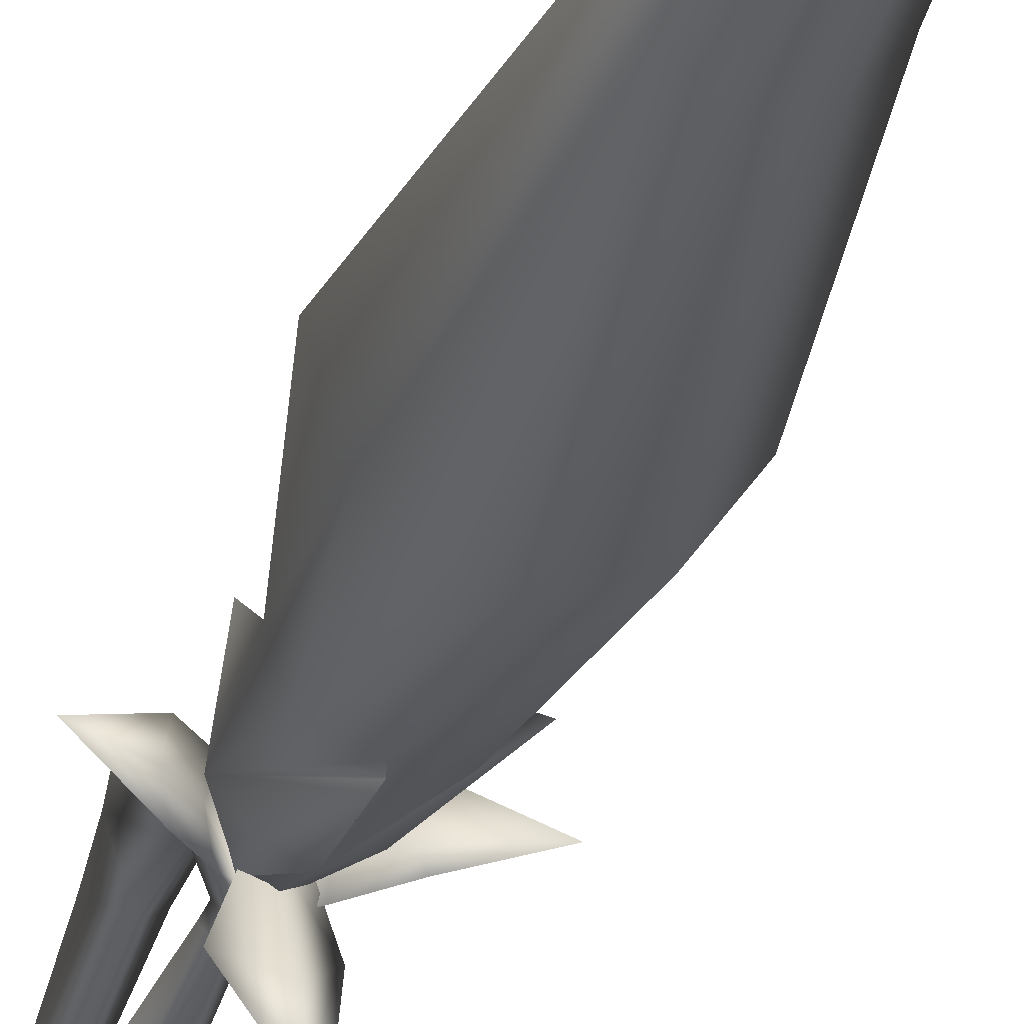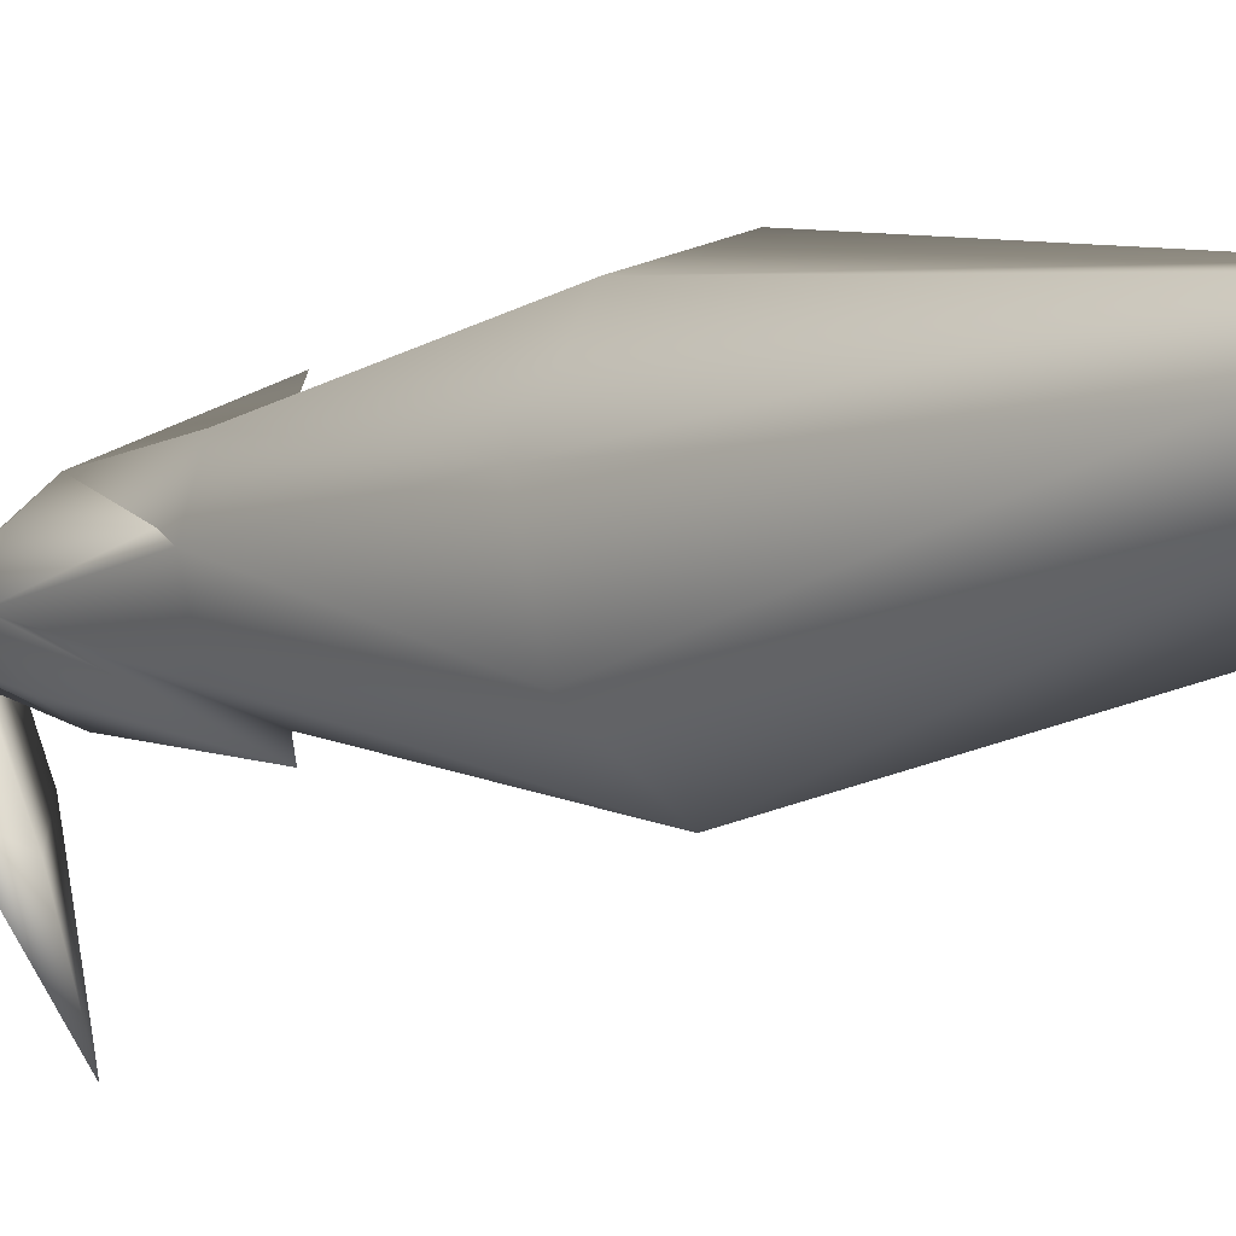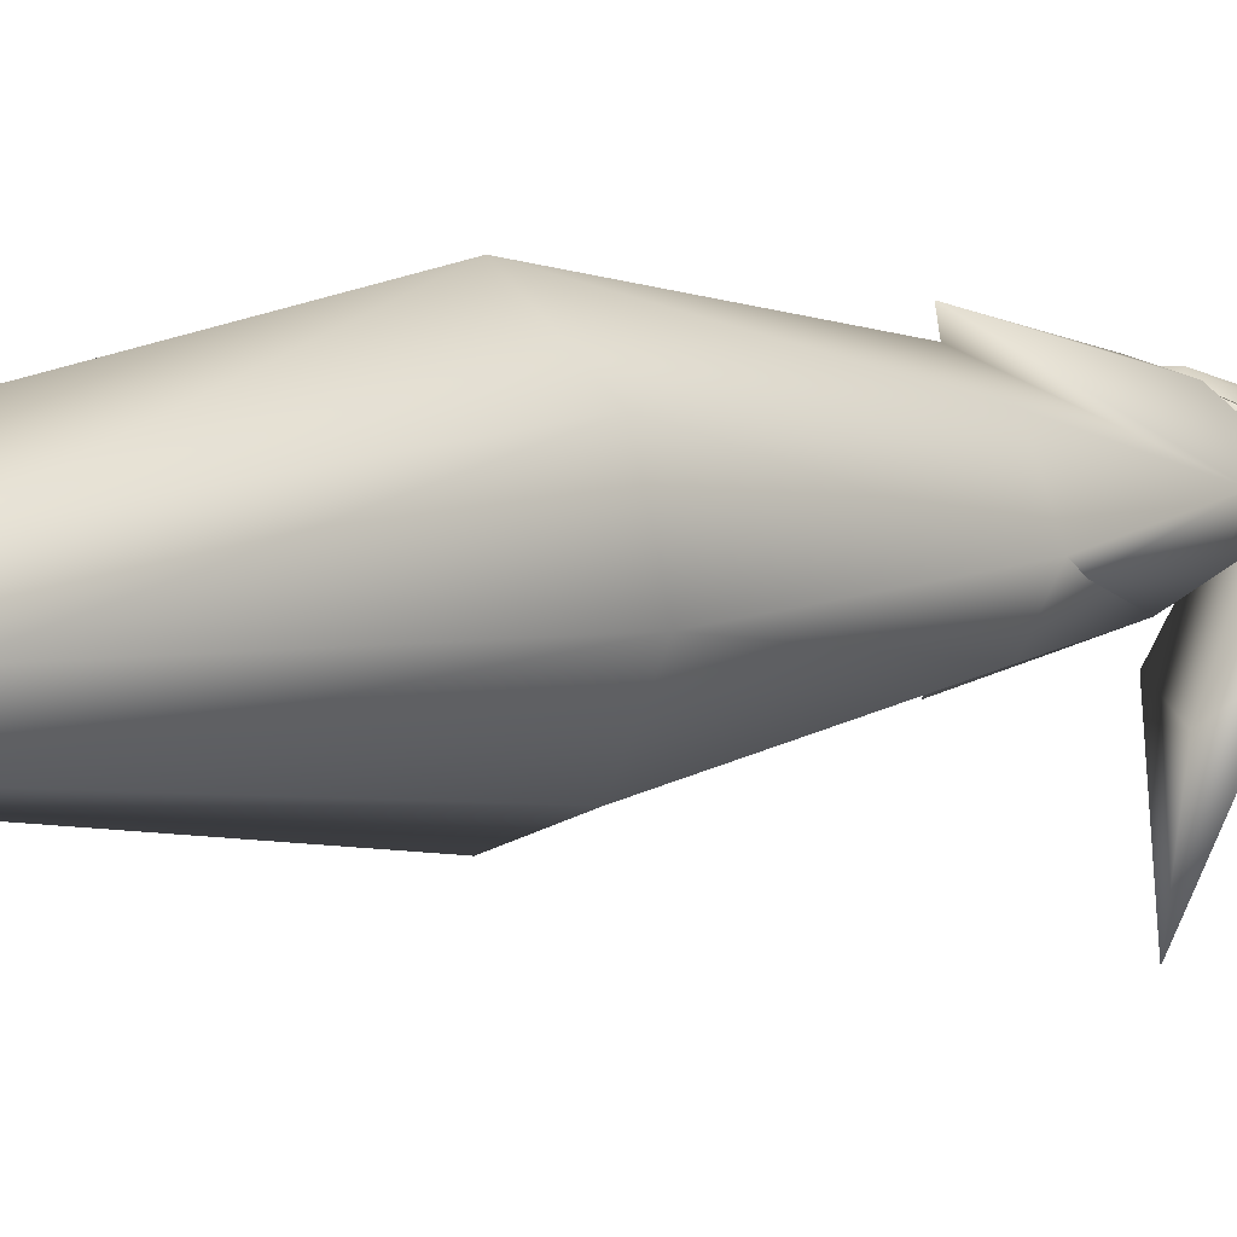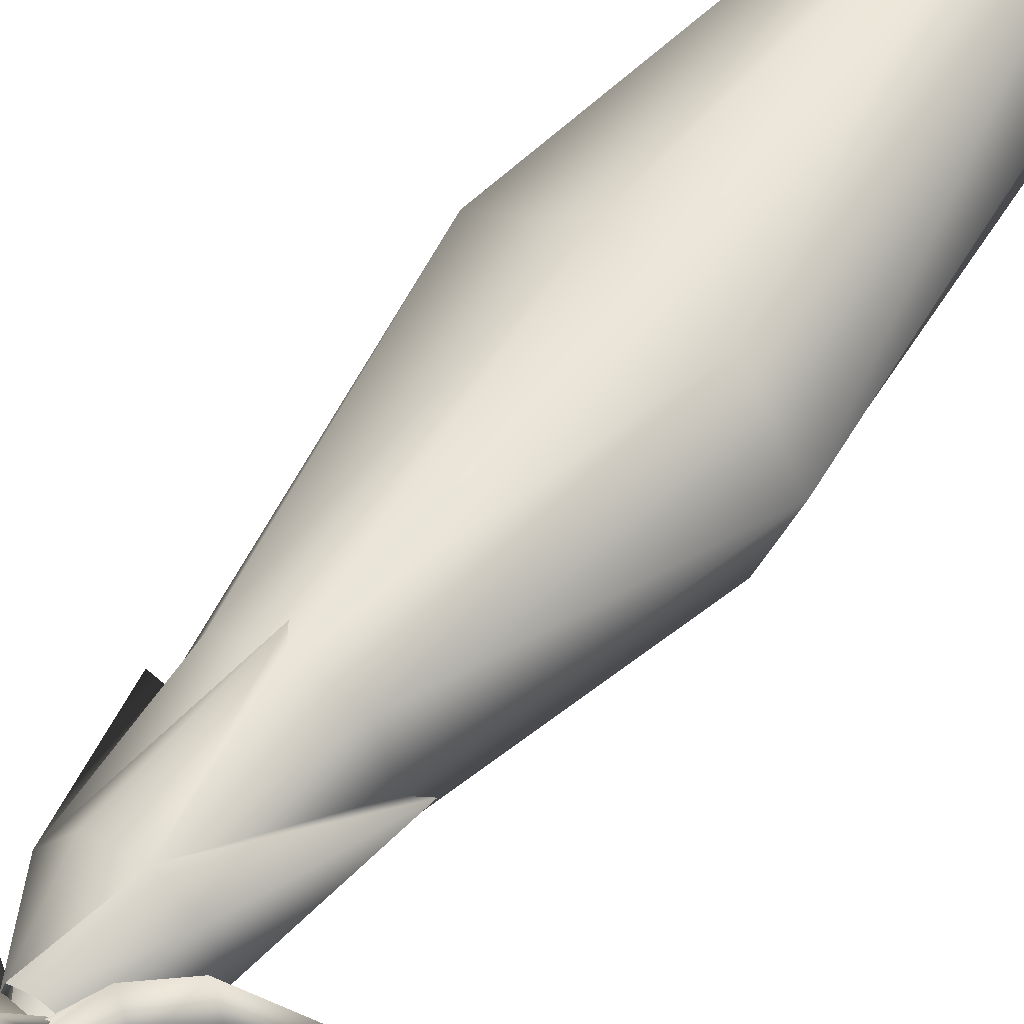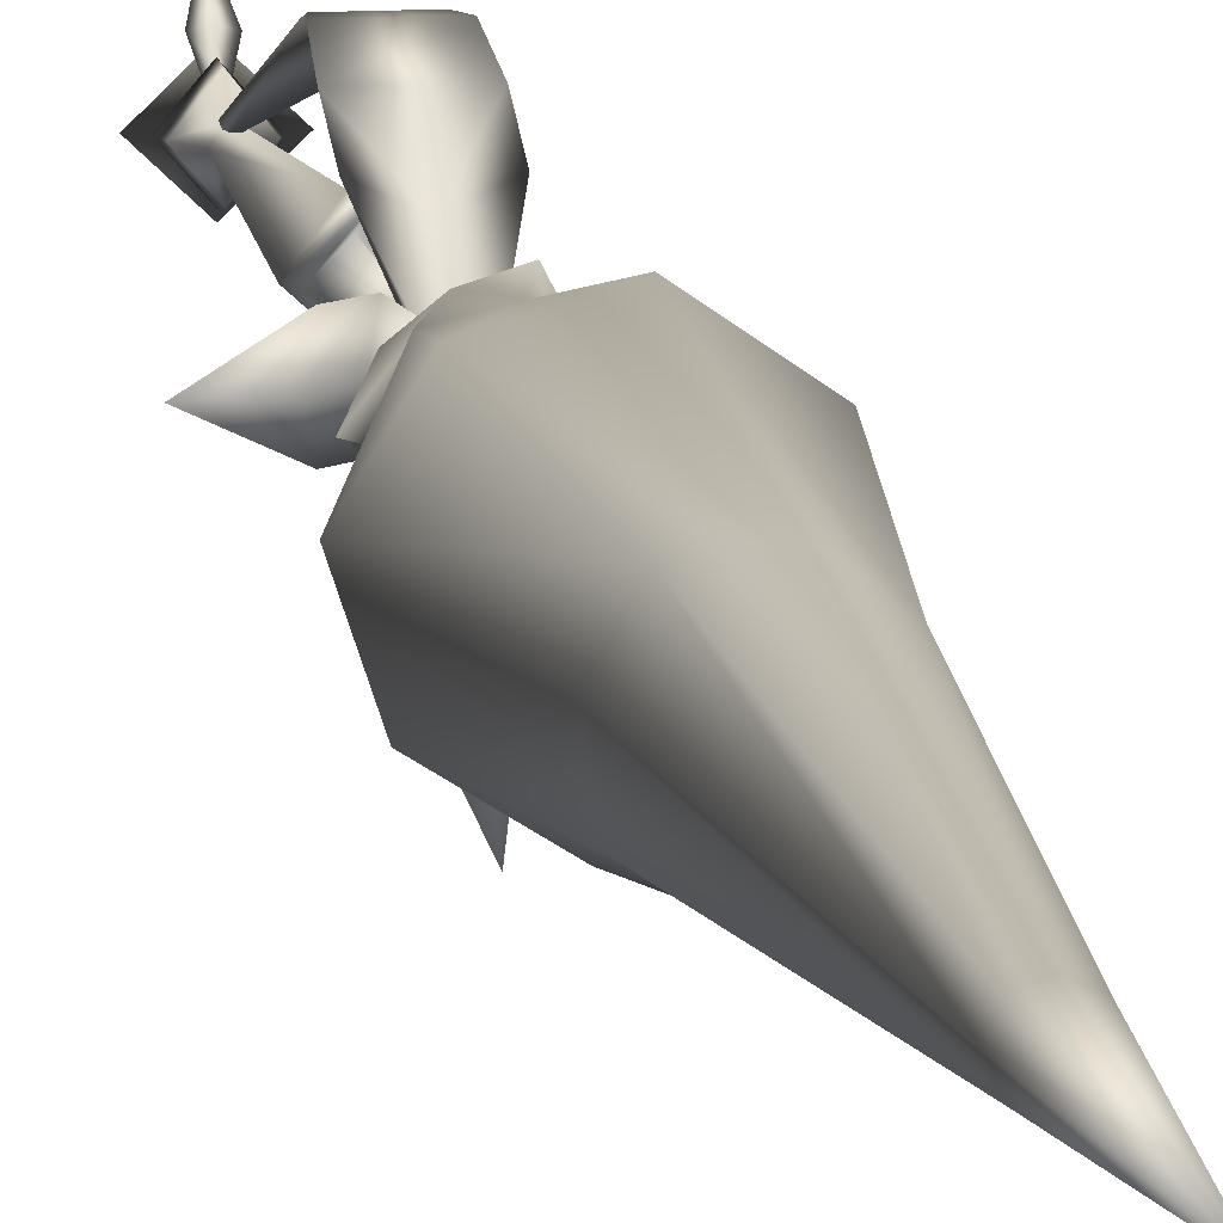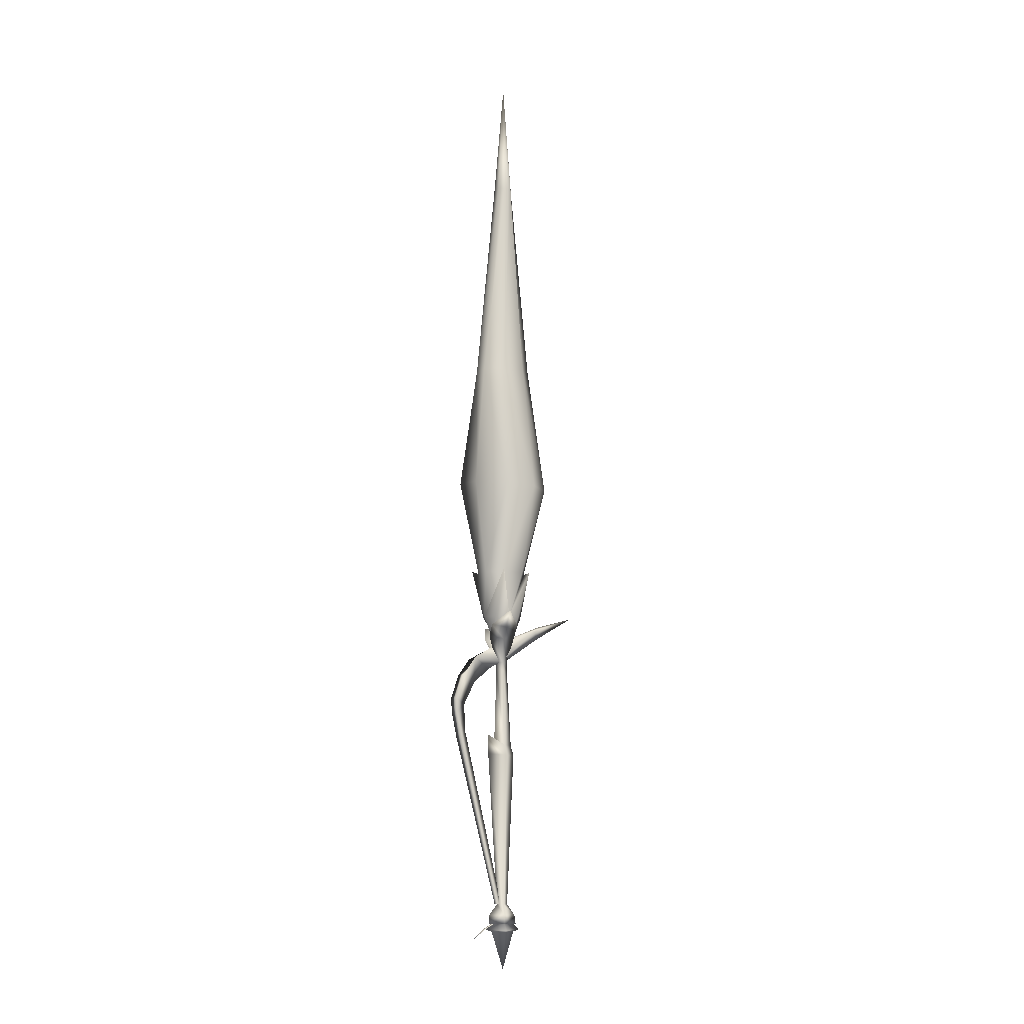
<metadata>
{"format":"obj","ext":"obj","renderer":"f3d","projection":"perspective","resolution":1024,"background":"white","views":[{"elev":-33.9,"azim":-18.0,"up":"+Y"},{"elev":-6.5,"azim":-45.3,"up":"+Y"},{"elev":6.6,"azim":47.3,"up":"+Y"},{"elev":55.0,"azim":-143.5,"up":"+Y"},{"elev":10.5,"azim":-9.3,"up":"+Y"},{"elev":-9.9,"azim":-103.4,"up":"+Z"}]}
</metadata>
<code>
g mesh00
v -4.432 -0.1957 -30.54
v -1.698 0.2455 -86.71
v 0.02839 -1.718 -86.72
v 2.159 0.4855 2.079
v 2.065 0.5175 5.213
v 0.08044 -1.522 5.213
v 0.07098 2.592 2.109
v 0.08044 2.558 5.213
v -1.996 0.4821 2.057
v -1.903 0.5175 5.213
v -0.1065 -4.164 -30.66
v 1.728 0.2422 -86.72
v 0.09463 -4.529 -90.74
v 0.02839 -1.718 -86.72
v -1.698 0.2455 -86.71
v 0.07807 5.195 -90.71
v 0.02484 2.278 -86.7
v 1.728 0.2422 -86.72
v -3.96 0.2466 -90.54
v 13.14 9.169 75.7
v 1.916 16.92 75.83
v 8.511 5.448 121.3
v -9.866 13.11 75.07
v -16.49 2.249 74.38
v -5.95 9.078 121.6
v 9.732 -12.76 74.38
v 16.42 -2.529 75.32
v 4.986 -7.904 121
v -0.8742 2.183 -86.66
v -3.9 17.71 -23.59
v 0.06624 3.178 -86.67
v 3.247 17.71 -23.59
v 1.001 1.945 -86.69
v -0.1041 5.798 -30.1
v 0.4211 5.918 -22.48
v 3.918 0 -26.68
v 0.02129 13.07 -101
v -0.1431 7.458 -95.89
v 2.013 6.968 -95.89
v 0.2046 6.698 -95.95
v -1.926 7.062 -95.87
v 2.159 0.4855 2.079
v -0.1065 3.503 -26.69
v -3.604 0 -26.71
v 0.2401 4.225 -96.99
v 0 0 -110.8
v -4.282 0.02986 -97.02
v -0.009463 5.443 -94.07
v 3.953 0.2422 -90.56
v 4.796 0.01659 -96.82
v 0.2401 -4.143 -96.99
v -0.8742 2.183 -86.66
v -0.3016 0.7254 -86.78
v -3.9 17.71 -23.59
v 1.001 1.945 -86.69
v 3.247 17.71 -23.59
v -0.3016 0.7254 -86.78
v 0.02839 14.81 -21.85
v -3.9 17.71 -23.59
v 0.5702 9.774 39.98
v 1.916 16.92 75.83
v 7.228 6.479 40.24
v 10.16 -1.666 39.37
v 10.16 -1.666 39.37
v 16.42 -2.529 75.32
v 6.889 -7.985 40.24
v 0.5063 -8.371 40.04
v -8.483 1.371 39.98
v -16.49 2.249 74.38
v -6.235 8.281 40.24
v 0.5702 9.774 39.98
v -8.529 -5.934 121.3
v 0.2733 -3.178 198.1
v -2.284 -2.417 198.2
v 0.142 0.06524 241.6
v 0.142 0.06524 241.6
v -3.341 0.09068 198.3
v -2.284 -2.417 198.2
v -10.01 2.002 121.5
v -8.529 -5.934 121.3
v -12.46 -9.606 73.74
v 0.142 0.06524 241.6
v -0.1242 3.71 198.3
v -2.507 2.711 198.3
v 1.583 10.47 121.5
v -5.95 9.078 121.6
v -9.866 13.11 75.07
v 0.142 0.06524 241.6
v 3.488 0.4412 198.1
v 2.516 2.55 198.2
v 10 -1.274 121.2
v 8.511 5.448 121.3
v 13.14 9.169 75.7
v -0.1065 -3.08 -26.69
v 4.442 -0.2024 -30.55
v 0.02484 2.278 -86.7
v 0.06979 -1.596 2.101
v -0.01183 -5.05 -94.01
v 4.514 0.1891 -94.09
v 3.707 0.199 -94.09
v -0.002366 4.508 -94.07
v 6.947 0.01216 -96.02
v 0.2401 6.404 -96.23
v 0.2401 4.225 -96.99
v -4.282 0.02986 -97.02
v 1.009 3.568 -94.08
v -0.03431 4.55 -94.08
v -0.8978 3.758 -94.05
v 0.1337 3.03 -94.2
v -6.575 -6.184 40.24
v 0.5063 -8.371 40.04
v -1.262 -16.63 73.92
v 9.732 -12.76 74.38
v -1.591 -9.746 121.2
v 4.986 -7.904 121
v 2.309 -2.101 198.1
v -2.507 2.711 198.3
v -8.483 1.371 39.98
v 2.516 2.55 198.2
v 0.5702 9.774 39.98
v 2.309 -2.101 198.1
v 10.16 -1.666 39.37
v -8.483 1.371 39.98
v -6.575 -6.184 40.24
v -12.46 -9.606 73.74
v -1.262 -16.63 73.92
v -3.716 0.2101 -94.01
v -6.43 0.02986 -96.27
v 0.2401 -4.143 -96.99
v -4.537 0.2024 -94.01
v -0.004732 -4.098 -94.01
v 0.2401 -6.318 -96.23
v 4.796 0.01659 -96.82
f 1 2 3
f 4 5 6
f 7 8 5
f 9 10 8
f 11 3 12
f 13 14 15
f 16 17 18
f 19 15 17
f 20 21 22
f 23 24 25
f 26 27 28
f 29 30 31
f 31 30 32
f 31 32 33
f 2 1 34
f 34 1 35
f 34 35 36
f 37 38 39
f 39 40 37
f 37 40 41
f 37 41 38
f 5 42 7
f 7 42 43
f 7 43 44
f 45 46 47
f 48 16 49
f 49 16 18
f 49 18 14
f 45 50 46
f 46 50 51
f 46 51 47
f 52 53 54
f 55 56 57
f 57 56 58
f 57 58 59
f 60 61 62
f 62 61 20
f 62 20 63
f 64 65 66
f 66 65 26
f 66 26 67
f 68 69 70
f 70 69 23
f 70 23 71
f 72 73 74
f 74 73 75
f 76 77 78
f 78 77 79
f 78 79 80
f 80 79 81
f 82 83 84
f 84 83 85
f 84 85 86
f 86 85 87
f 88 89 90
f 90 89 91
f 90 91 92
f 92 91 93
f 8 7 9
f 9 7 44
f 9 44 94
f 94 44 11
f 94 11 95
f 95 11 12
f 95 12 96
f 10 9 97
f 97 9 94
f 97 94 36
f 36 94 95
f 36 95 34
f 34 95 96
f 34 96 2
f 13 98 99
f 99 98 100
f 99 100 101
f 101 100 102
f 101 102 103
f 103 102 104
f 103 104 105
f 106 38 107
f 107 38 41
f 107 41 108
f 108 41 40
f 108 40 109
f 109 40 39
f 109 39 106
f 106 39 38
f 110 111 112
f 112 111 113
f 112 113 114
f 114 113 115
f 114 115 116
f 76 117 77
f 77 117 25
f 77 25 79
f 79 25 24
f 79 24 81
f 81 24 118
f 82 119 83
f 83 119 22
f 83 22 85
f 85 22 21
f 85 21 87
f 87 21 120
f 88 121 89
f 89 121 28
f 89 28 91
f 91 28 27
f 91 27 93
f 93 27 122
f 123 124 125
f 125 124 126
f 125 126 72
f 72 126 114
f 72 114 73
f 73 114 116
f 73 116 75
f 3 11 1
f 1 11 44
f 1 44 35
f 35 44 43
f 35 43 36
f 36 43 4
f 36 4 97
f 97 4 6
f 97 6 10
f 14 13 49
f 49 13 99
f 49 99 48
f 48 99 101
f 48 101 127
f 127 101 103
f 127 103 128
f 128 103 105
f 128 105 129
f 17 16 19
f 19 16 48
f 19 48 130
f 130 48 127
f 130 127 131
f 131 127 128
f 131 128 132
f 132 128 129
f 132 129 133
f 15 19 13
f 13 19 130
f 13 130 98
f 98 130 131
f 98 131 100
f 100 131 132
f 100 132 102
f 102 132 133
f 102 133 104
v -8.961 -3.478 19.18
v -11.51 1.484 18.1
v -4.492 -3.478 15.14
v -4.492 6.415 15.14
v -8.961 6.415 19.18
v -10.03 1.452 19.86
v 0.8789 15.23 -11.15
v 3.247 17.71 -23.59
v 4.08 19.3 -14.38
v -7.642 -0.773 22.97
v -6.575 -6.184 40.24
v -8.483 1.371 39.98
v 0.7464 -7.179 22.97
v 6.889 -7.985 40.24
v 0.5063 -8.371 40.04
v 8.298 0.7741 22.78
v 7.228 6.479 40.24
v 10.16 -1.666 39.37
v 0.7961 2.364 7.933
v 0.08044 2.558 5.213
v -1.903 0.5175 5.213
v -0.1952 0.5164 7.933
v -5.565 1.452 15.82
v 4.59 0.5286 13.13
v 9.687 0.5297 17.01
v 10.05 4.866 19.56
v 21.06 0.523 20.74
v 5.177 5.885 14.41
v 11.41 0.5529 15.68
v 7.619 0.5363 11.57
v 10.05 -3.763 19.56
v 3.782 -4.759 15.18
v 4.978 19.62 -8.826
v 5.505 16.68 0.2286
v 0.2768 11.43 -2.699
v 5.782 12.22 6.901
v -0.9747 1.913 12.9
v -5.782 12.22 6.901
v -0.7843 1.011 5.618
v 0.3466 5.813 2.772
v 0.9286 -0.02101 6.363
v -18.62 1.54 23.65
v -7.038 1.484 14.06
v 0.08044 -1.522 5.213
v -5.782 12.22 6.901
v 0 9.671 6.732
v -6.16 16.68 0.2286
v 2.594 -2.101 12.73
v 3.261 0.3682 12.73
v 8.298 0.7741 22.78
v -6.16 16.68 0.2286
v -5.631 19.62 -8.826
v -4.734 19.3 -14.38
v 4.282 6.73 22.72
v -1.48 7.776 22.97
v 0.9901 12.24 40.9
v -0.9747 1.913 12.9
v 0.6447 0.4777 12.77
v 2.799 1.013 12.87
v -0.2271 -1.456 6.157
v 0.9286 -0.02101 6.363
v -0.07216 -13.38 14.58
v 5.043 -9.77 15.59
v 4.978 19.62 -8.826
v 4.08 19.3 -14.38
v -4.734 19.3 -14.38
v 3.247 17.71 -23.59
v -3.9 17.71 -23.59
v 0.9286 -0.02101 6.363
v 2.799 1.013 12.87
v 5.043 -9.77 15.59
v 0.6447 0.4777 12.77
v -0.9747 1.913 12.9
v 0.349 -14.17 19.47
v -5.882 -11.35 17.44
v -0.9747 1.913 12.9
v -0.7843 1.011 5.618
v -5.882 -11.35 17.44
v 1.557 -27.47 23.1
v -5.882 -11.35 17.44
v -0.7843 1.011 5.618
v 1.557 -27.47 23.1
v 5.043 -9.77 15.59
v 2.799 1.013 12.87
v 0.02839 14.81 -21.85
v -3.9 17.71 -23.59
v 2.594 2.839 12.73
v 0.1916 3.524 12.73
v -1.48 7.776 22.97
v -5.725 4.39 22.97
v -10.88 2.161 40.91
v -2.21 2.839 12.73
v -2.877 0.3682 12.73
v -7.642 -0.773 22.97
v -4.302 -5.163 22.97
v 0.06388 -10.58 40.97
v -2.21 -2.101 12.73
v 0.07571 -2.787 11.24
v 0.7464 -7.179 22.97
v 5.821 -4.249 22.77
v 12.61 -2.678 40.19
v 0.5063 -8.371 40.04
v 10.16 -1.666 39.37
v 0.5702 9.774 39.98
v 0.5702 9.774 39.98
v -1.48 7.776 22.97
v -6.235 8.281 40.24
v -8.483 1.371 39.98
v 0.7961 2.364 7.933
v 0.08044 2.558 5.213
v 2.065 0.5175 5.213
v 0.08044 -1.522 5.213
v 2.799 1.013 12.87
v -5.631 19.62 -8.826
v 5.505 16.68 0.2286
v 5.782 12.22 6.901
v -2.21 2.839 12.73
v -7.642 -0.773 22.97
v -8.483 1.371 39.98
v -2.21 -2.101 12.73
v 0.7464 -7.179 22.97
v 0.5063 -8.371 40.04
v 2.594 -2.101 12.73
v 8.298 0.7741 22.78
v 10.16 -1.666 39.37
v 2.594 2.839 12.73
v 0.5702 9.774 39.98
v 0.7961 -1.33 7.933
v -0.1952 0.5164 7.933
v 0.7961 -1.33 7.933
v 4.59 0.5286 13.13
f 134 135 136
f 137 138 139
f 140 141 142
f 143 144 145
f 146 147 148
f 149 150 151
f 152 153 137
f 137 153 154
f 155 152 156
f 156 152 137
f 156 137 139
f 157 158 159
f 159 158 160
f 161 162 163
f 163 162 164
f 163 164 165
f 142 166 140
f 140 166 167
f 140 167 168
f 168 167 169
f 170 171 172
f 172 171 173
f 172 173 174
f 135 134 175
f 138 137 176
f 176 137 154
f 176 154 177
f 178 179 180
f 181 182 183
f 168 184 140
f 140 184 185
f 140 185 186
f 187 188 189
f 178 190 179
f 179 190 191
f 179 191 192
f 193 194 195
f 195 194 196
f 197 198 199
f 199 198 200
f 199 200 201
f 202 203 204
f 205 206 207
f 207 206 208
f 209 210 211
f 196 212 195
f 195 212 213
f 195 213 193
f 193 213 214
f 208 215 207
f 207 215 216
f 207 216 205
f 205 216 217
f 141 140 218
f 218 140 186
f 218 186 219
f 220 221 222
f 222 221 223
f 222 223 224
f 225 226 227
f 227 226 228
f 227 228 229
f 230 231 232
f 232 231 233
f 232 233 234
f 144 143 235
f 147 146 236
f 150 149 237
f 238 239 240
f 240 239 241
f 242 161 243
f 243 161 163
f 243 163 244
f 244 163 165
f 244 165 245
f 246 174 169
f 169 174 173
f 169 173 168
f 168 173 171
f 168 171 184
f 199 247 197
f 197 247 180
f 197 180 248
f 248 180 179
f 248 179 249
f 249 179 192
f 221 250 223
f 223 250 251
f 223 251 224
f 224 251 252
f 224 252 222
f 226 253 228
f 228 253 254
f 228 254 229
f 229 254 255
f 229 255 227
f 231 256 233
f 233 256 257
f 233 257 234
f 234 257 258
f 234 258 232
f 259 188 182
f 182 188 187
f 182 187 183
f 183 187 189
f 183 189 260
f 260 189 188
f 165 261 177
f 177 261 136
f 177 136 176
f 176 136 135
f 176 135 138
f 138 135 175
f 138 175 139
f 139 175 134
f 139 134 156
f 156 134 136
f 156 136 155
f 155 136 261
f 262 263 264
f 264 263 165
f 264 165 158
f 158 165 164
f 158 164 160
f 160 164 162
f 160 162 159
f 159 162 161
f 159 161 157
f 157 161 242
f 157 242 262
g mesh01

</code>
